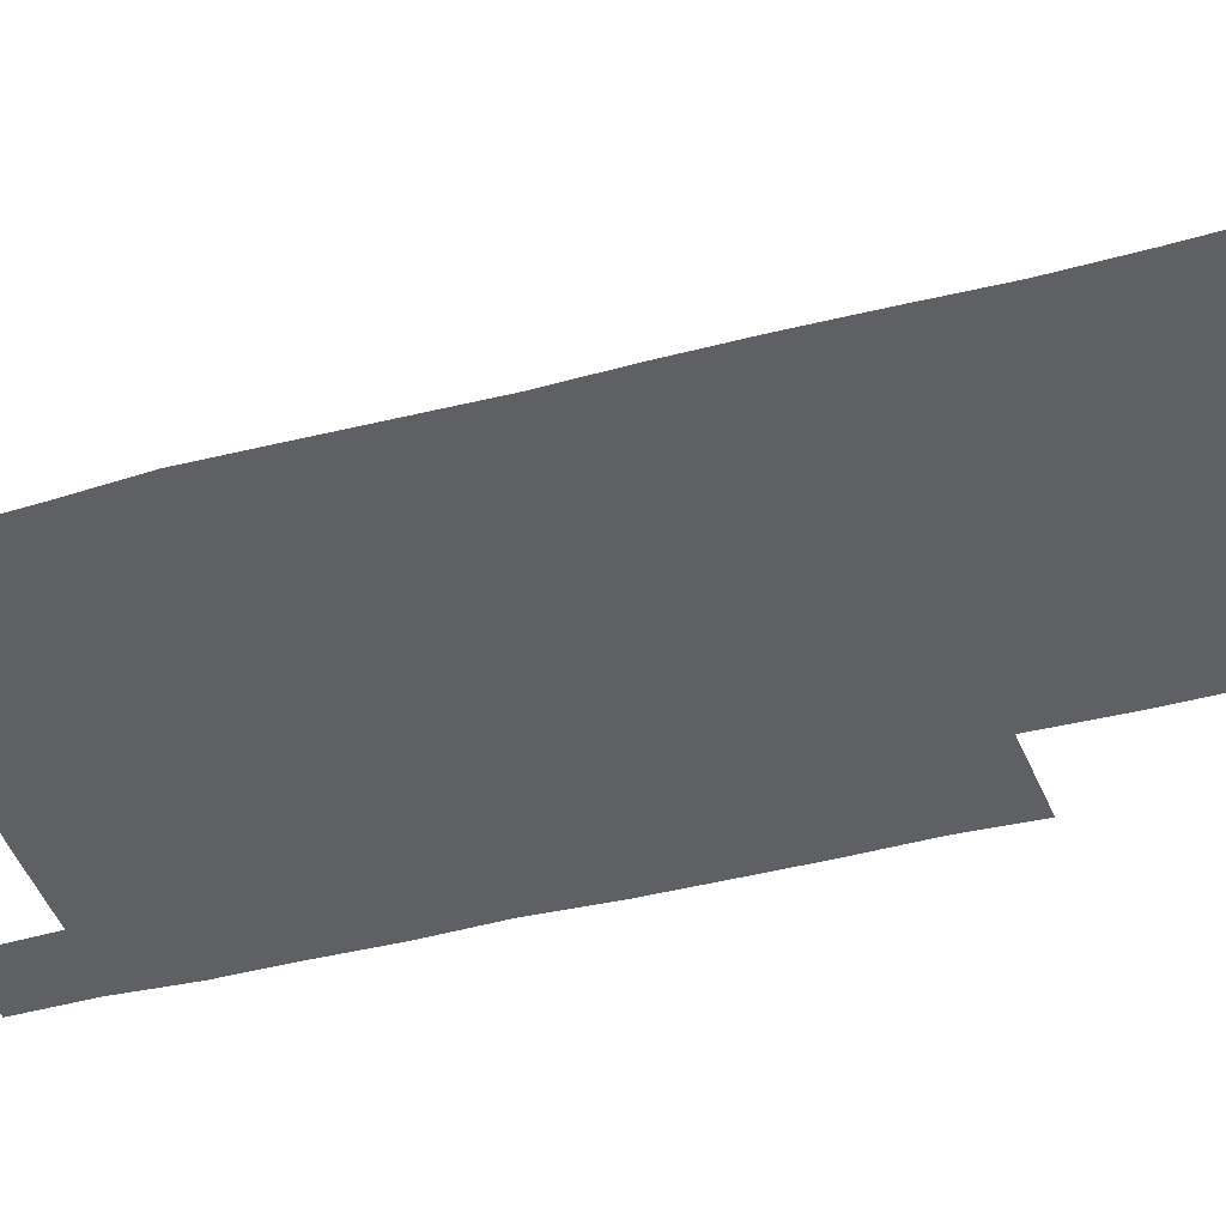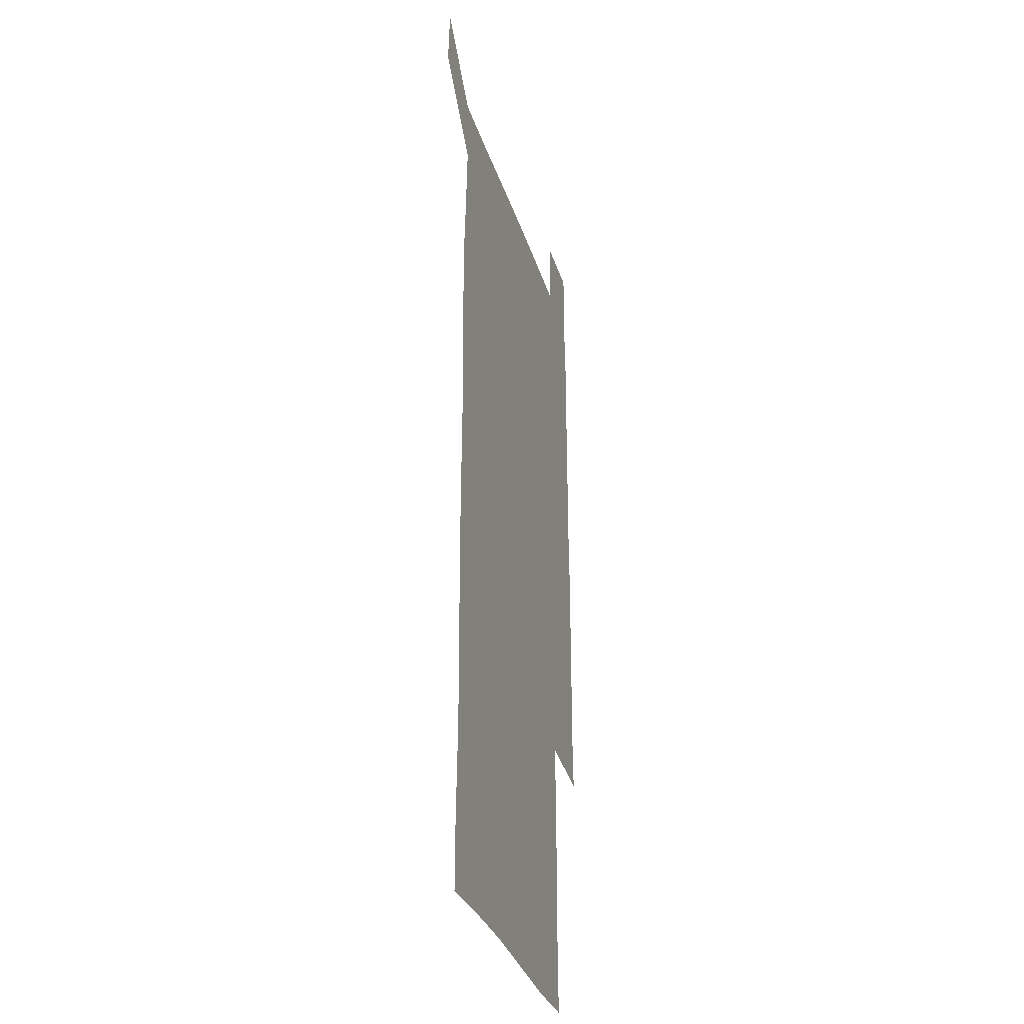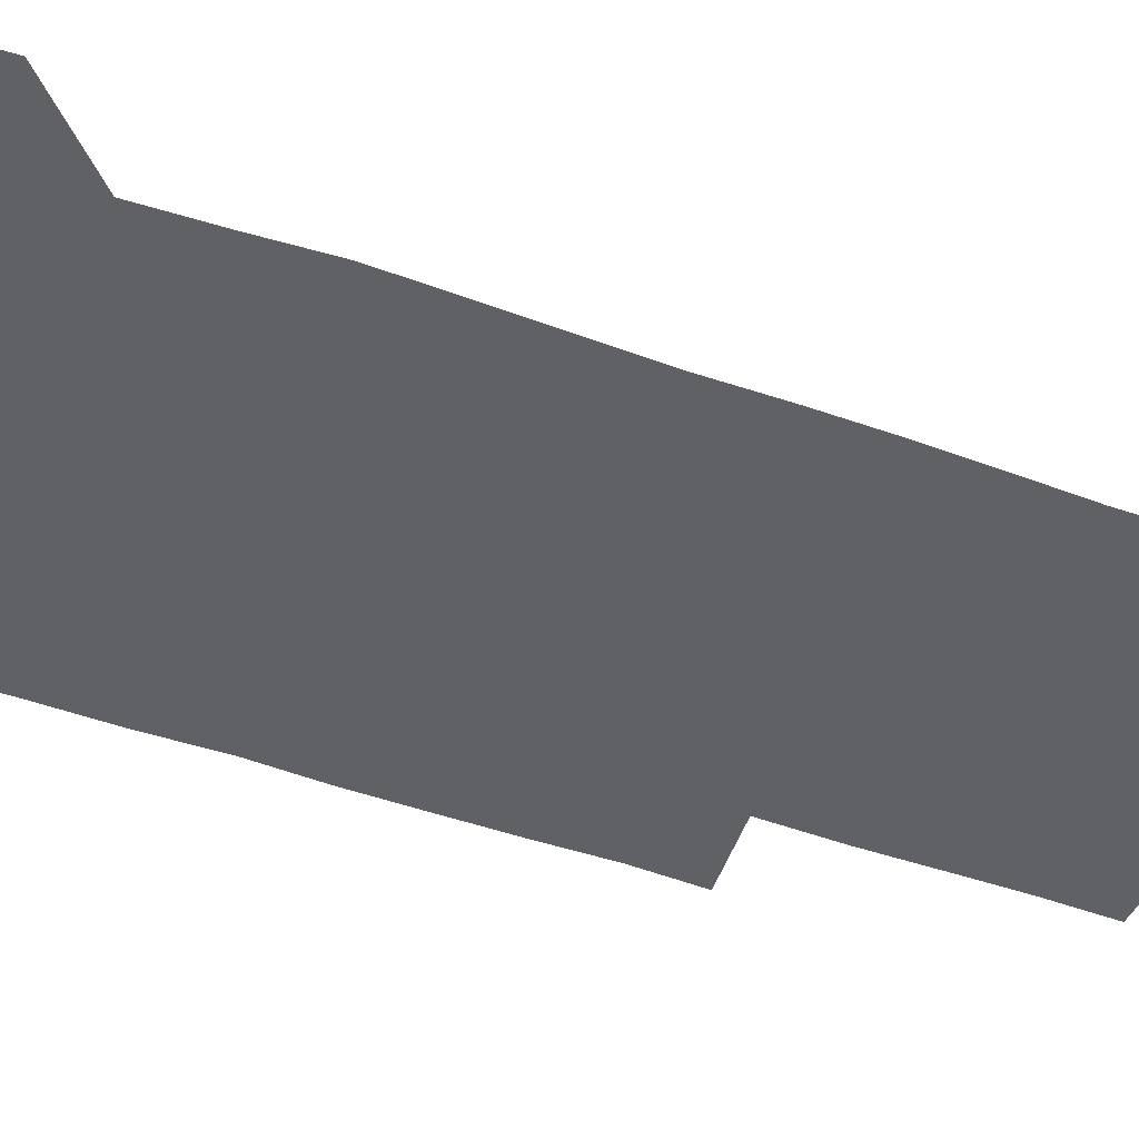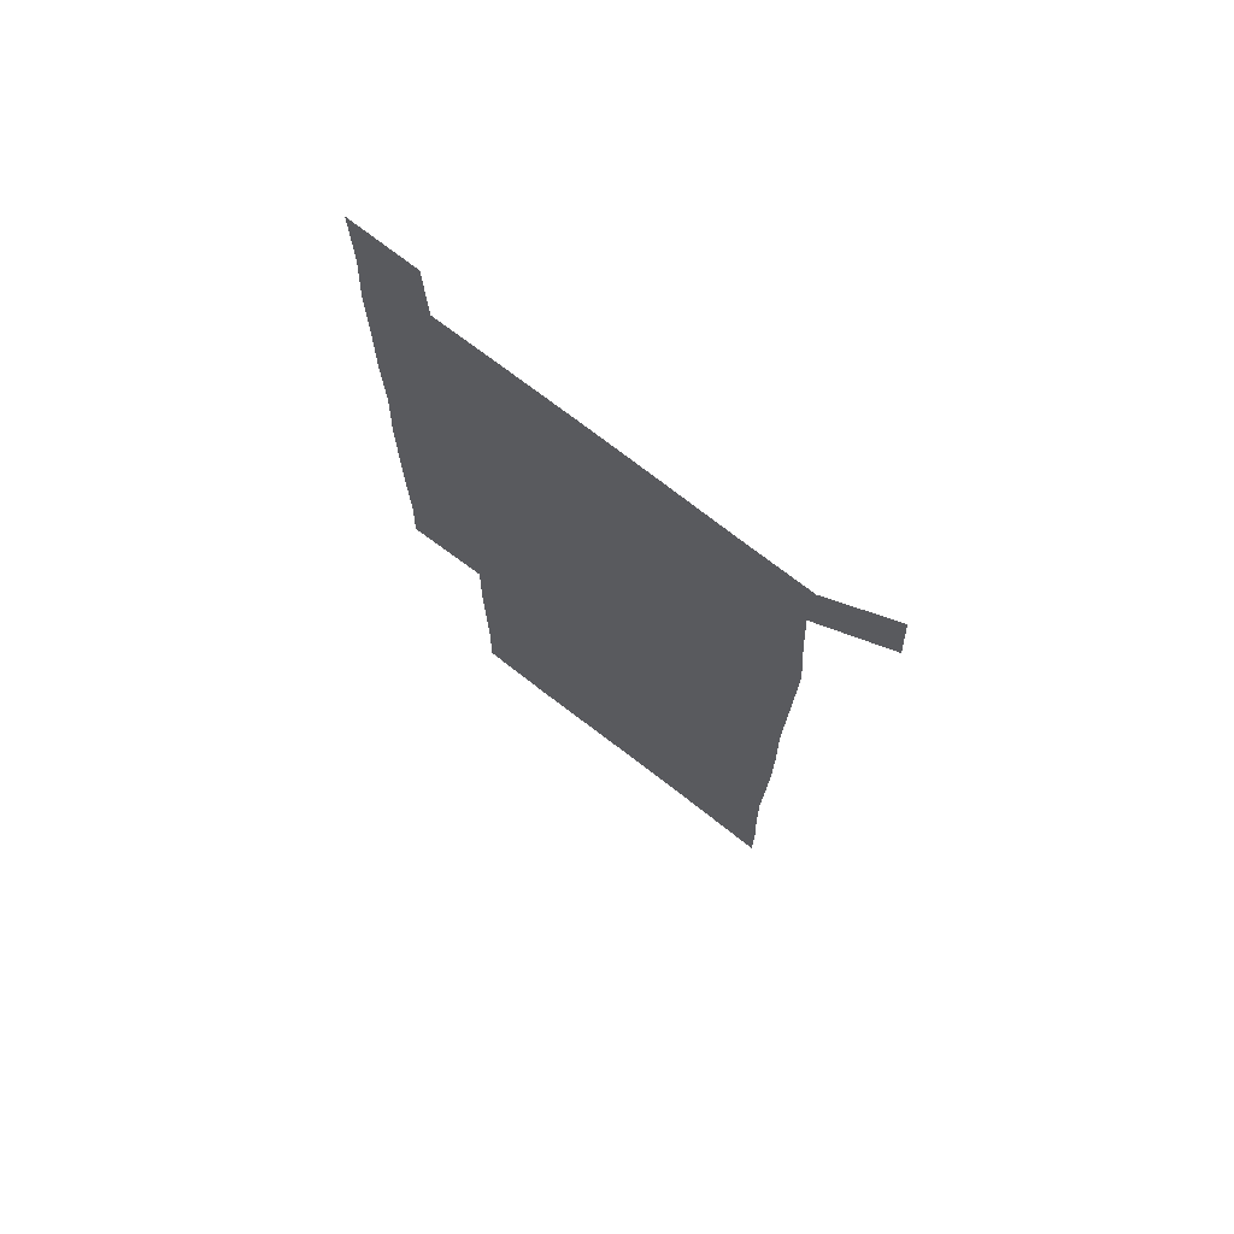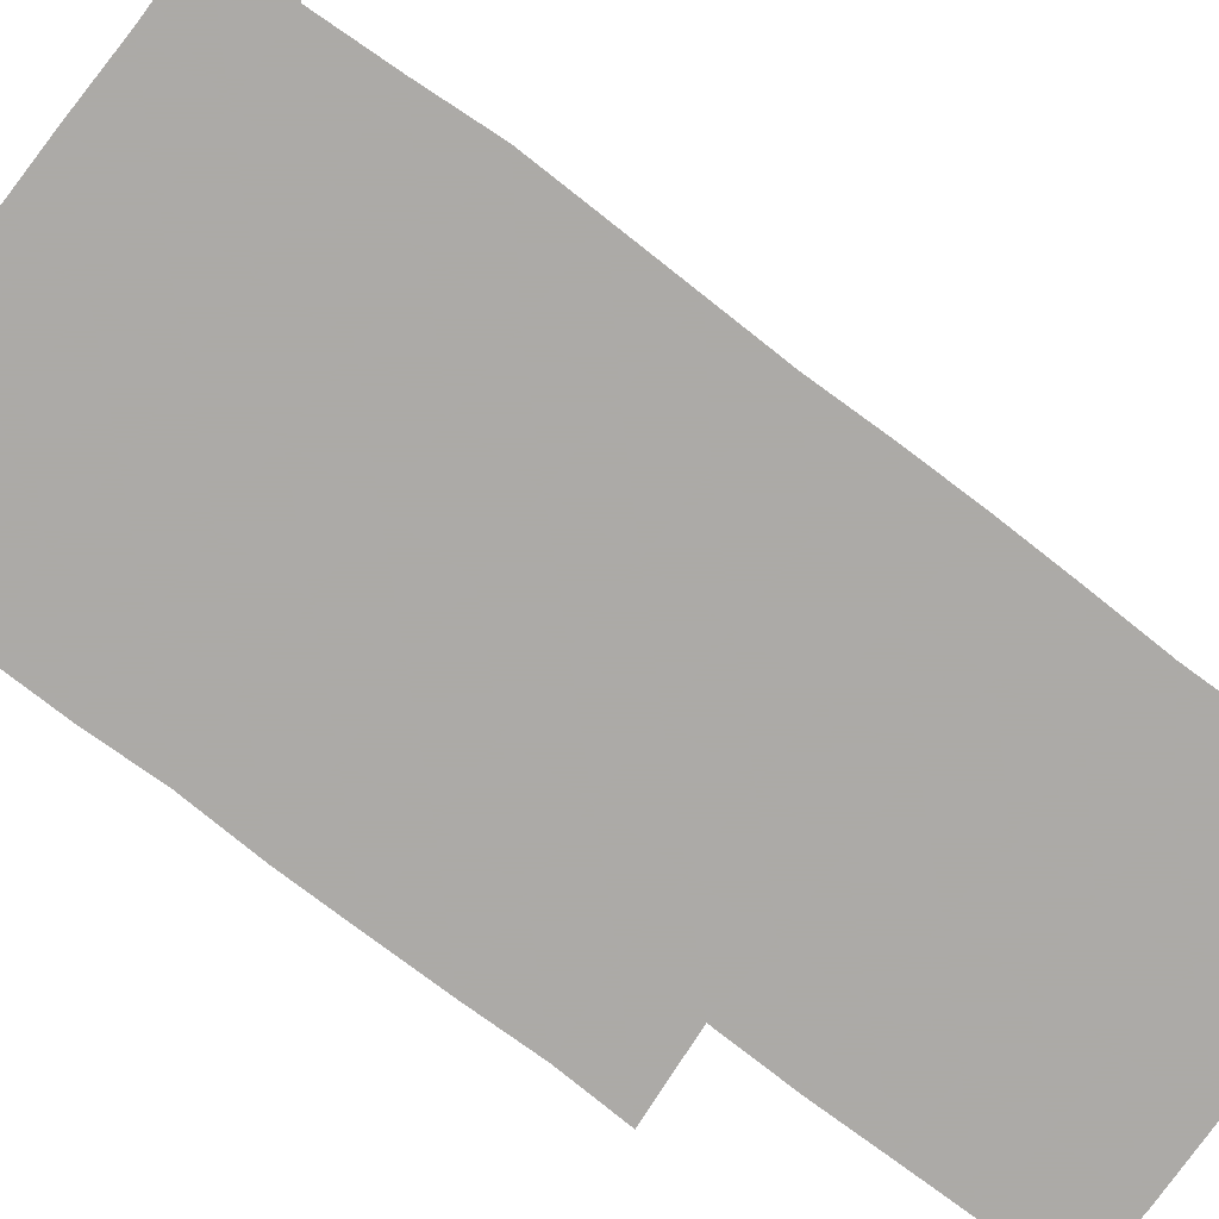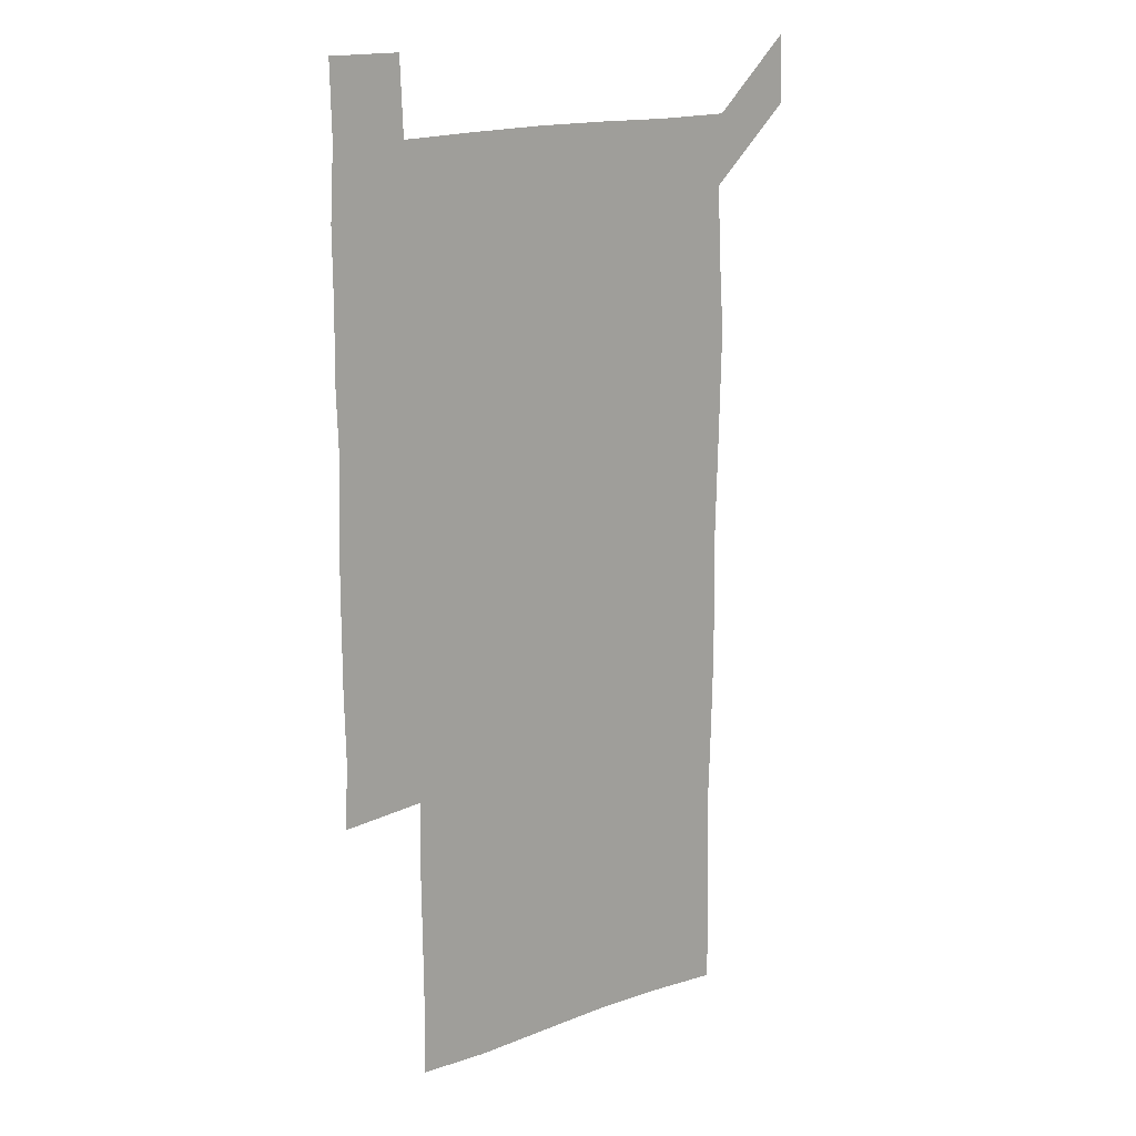
<metadata>
{"format":"obj","ext":"obj","renderer":"f3d","projection":"perspective","resolution":1024,"background":"white","views":[{"elev":-45.0,"azim":-73.1,"up":"+Z"},{"elev":-31.6,"azim":-74.1,"up":"+Y"},{"elev":-45.5,"azim":-112.4,"up":"+Z"},{"elev":73.4,"azim":-142.3,"up":"+Y"},{"elev":-76.0,"azim":-127.2,"up":"+Z"},{"elev":17.7,"azim":145.2,"up":"+Y"}]}
</metadata>
<code>
v 449.4 572.7 0
v 450.9 600 0
v 479.1 179.5 0
v 479.1 206.9 0
v 480.2 236.6 0
v 480.6 267.5 0
v 479.8 298.1 0
v 479.2 328.3 0
v 479.2 358.5 0
v 479.9 389.4 0
v 479.2 419.8 0
v 478.6 450.1 0
v 478 480 0
v 480.1 510.4 0
v 481.6 540.9 0
v 480.7 570 0
v 507.9 180.9 0
v 513.5 213.6 0
v 513.2 242.3 0
v 512.9 271.8 0
v 512.4 301.5 0
v 512.5 331.6 0
v 511.8 361.2 0
v 512.9 391.7 0
v 511.7 421.2 0
v 512.5 451.2 0
v 512.7 481 0
v 512 510.7 0
v 511.9 540.4 0
v 510.9 569.8 0
v 539.1 181.3 0
v 541.6 212.6 0
v 542.8 243.8 0
v 542.2 272.5 0
v 542.2 302.4 0
v 542 332.3 0
v 542.1 362.3 0
v 541.7 391.8 0
v 542.3 421.9 0
v 542 451.4 0
v 541.2 481.1 0
v 542.1 510.8 0
v 541.7 540.4 0
v 540.8 570.6 0
v 570.2 180.1 0
v 571.2 214.1 0
v 571.1 243.9 0
v 571.1 271.4 0
v 571.4 303.1 0
v 571.2 332.7 0
v 571.1 362.4 0
v 571.2 392.2 0
v 571.1 421.7 0
v 571.1 451.5 0
v 571.4 481.4 0
v 571.4 510.7 0
v 571.4 540 0
v 570.9 570.8 0
v 601.2 178.9 0
v 599.9 213.2 0
v 600.3 242.2 0
v 600.2 273.4 0
v 600.4 302.8 0
v 600.4 332 0
v 599.8 363.1 0
v 599.9 392.2 0
v 600 421.8 0
v 600.3 451.4 0
v 600.2 481.3 0
v 600.3 510.7 0
v 600.7 540.3 0
v 601.1 570.4 0
v 630.7 179.6 0
v 630 209.8 0
v 630.1 239.6 0
v 630.4 270.5 0
v 629.6 303.3 0
v 629.3 332.1 0
v 628.9 362.1 0
v 628.8 391.7 0
v 629.8 421.2 0
v 629.6 451.2 0
v 630 481 0
v 630.8 510.9 0
v 630.1 540.5 0
v 630.7 569.6 0
v 631.8 601.2 0
v 664.3 300.1 0
v 663.1 329 0
v 663.6 358.8 0
v 663.5 389 0
v 663.3 419.2 0
v 661.9 450.2 0
v 662.7 480.6 0
v 662.2 510.9 0
v 662.3 541.1 0
v 660.6 570.9 0
v 661.1 601.3 0
f 15 16 1
f 1 16 2
f 3 17 4
f 17 18 4
f 4 18 5
f 18 19 5
f 5 19 6
f 19 20 6
f 6 20 7
f 20 21 7
f 7 21 8
f 21 22 8
f 8 22 9
f 22 23 9
f 9 23 10
f 23 24 10
f 10 24 11
f 24 25 11
f 11 25 12
f 25 26 12
f 12 26 13
f 26 27 13
f 13 27 14
f 27 28 14
f 14 28 15
f 28 29 15
f 15 29 16
f 29 30 16
f 17 31 18
f 31 32 18
f 18 32 19
f 32 33 19
f 19 33 20
f 33 34 20
f 20 34 21
f 34 35 21
f 21 35 22
f 35 36 22
f 22 36 23
f 36 37 23
f 23 37 24
f 37 38 24
f 24 38 25
f 38 39 25
f 25 39 26
f 39 40 26
f 26 40 27
f 40 41 27
f 27 41 28
f 41 42 28
f 28 42 29
f 42 43 29
f 29 43 30
f 43 44 30
f 31 45 32
f 45 46 32
f 32 46 33
f 46 47 33
f 33 47 34
f 47 48 34
f 34 48 35
f 48 49 35
f 35 49 36
f 49 50 36
f 36 50 37
f 50 51 37
f 37 51 38
f 51 52 38
f 38 52 39
f 52 53 39
f 39 53 40
f 53 54 40
f 40 54 41
f 54 55 41
f 41 55 42
f 55 56 42
f 42 56 43
f 56 57 43
f 43 57 44
f 57 58 44
f 45 59 46
f 59 60 46
f 46 60 47
f 60 61 47
f 47 61 48
f 61 62 48
f 48 62 49
f 62 63 49
f 49 63 50
f 63 64 50
f 50 64 51
f 64 65 51
f 51 65 52
f 65 66 52
f 52 66 53
f 66 67 53
f 53 67 54
f 67 68 54
f 54 68 55
f 68 69 55
f 55 69 56
f 69 70 56
f 56 70 57
f 70 71 57
f 57 71 58
f 71 72 58
f 59 73 60
f 73 74 60
f 60 74 61
f 74 75 61
f 61 75 62
f 75 76 62
f 62 76 63
f 76 77 63
f 63 77 64
f 77 78 64
f 64 78 65
f 78 79 65
f 65 79 66
f 79 80 66
f 66 80 67
f 80 81 67
f 67 81 68
f 81 82 68
f 68 82 69
f 82 83 69
f 69 83 70
f 83 84 70
f 70 84 71
f 84 85 71
f 71 85 72
f 85 86 72
f 77 88 78
f 88 89 78
f 78 89 79
f 89 90 79
f 79 90 80
f 90 91 80
f 80 91 81
f 91 92 81
f 81 92 82
f 92 93 82
f 82 93 83
f 93 94 83
f 83 94 84
f 94 95 84
f 84 95 85
f 95 96 85
f 85 96 86
f 96 97 86
f 86 97 87
f 97 98 87

</code>
